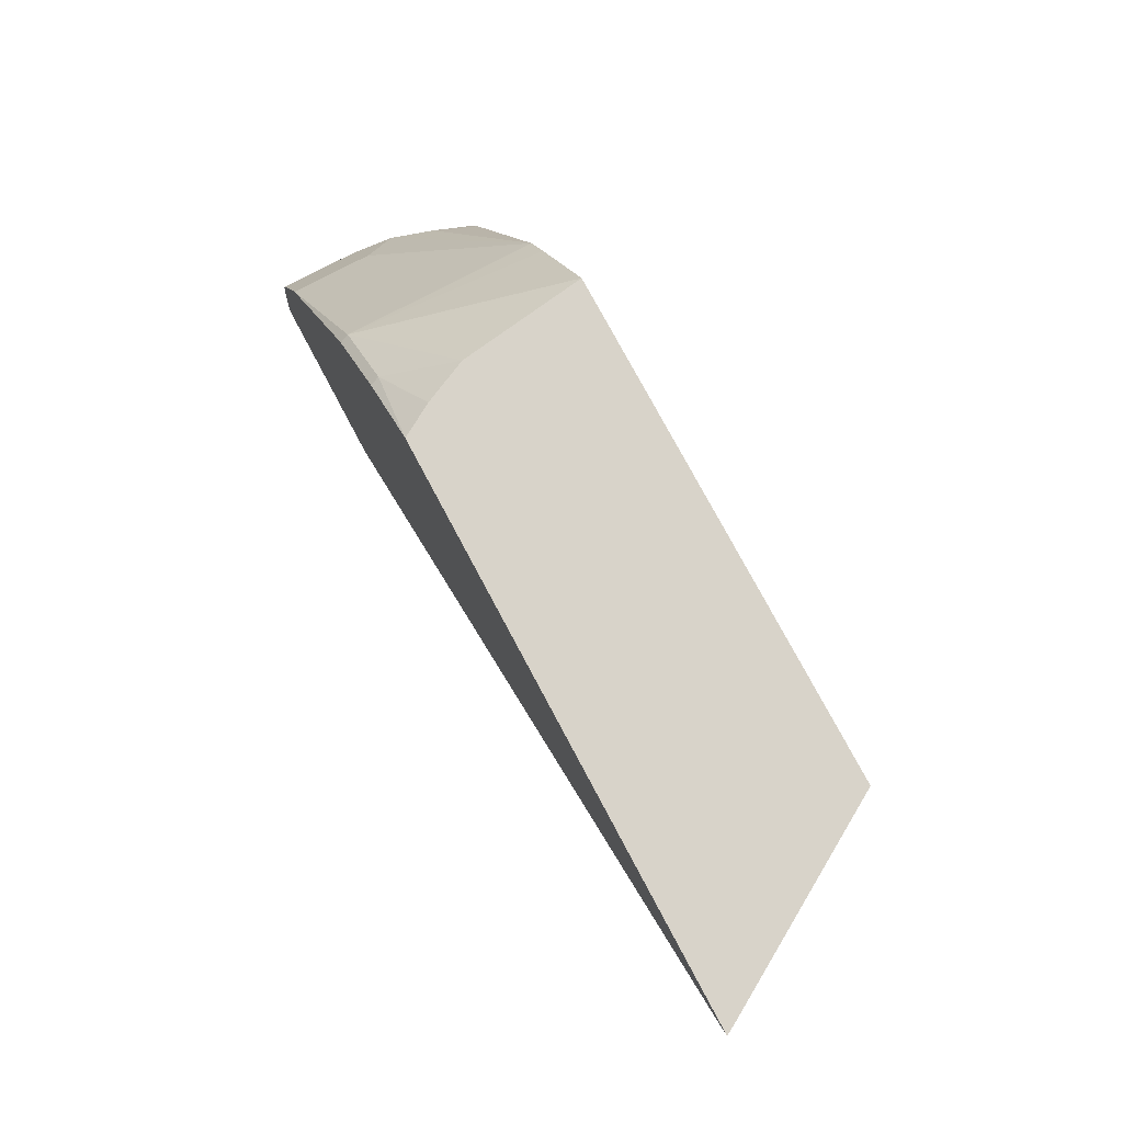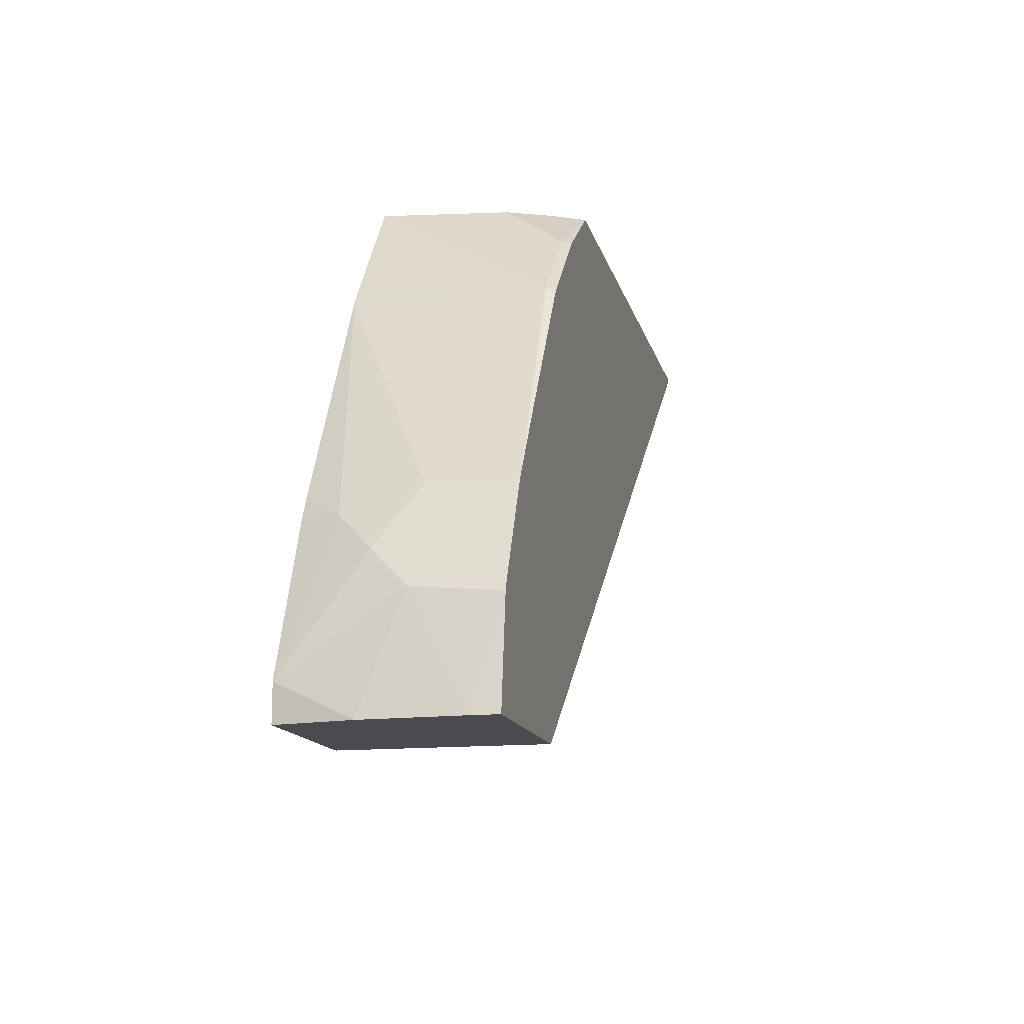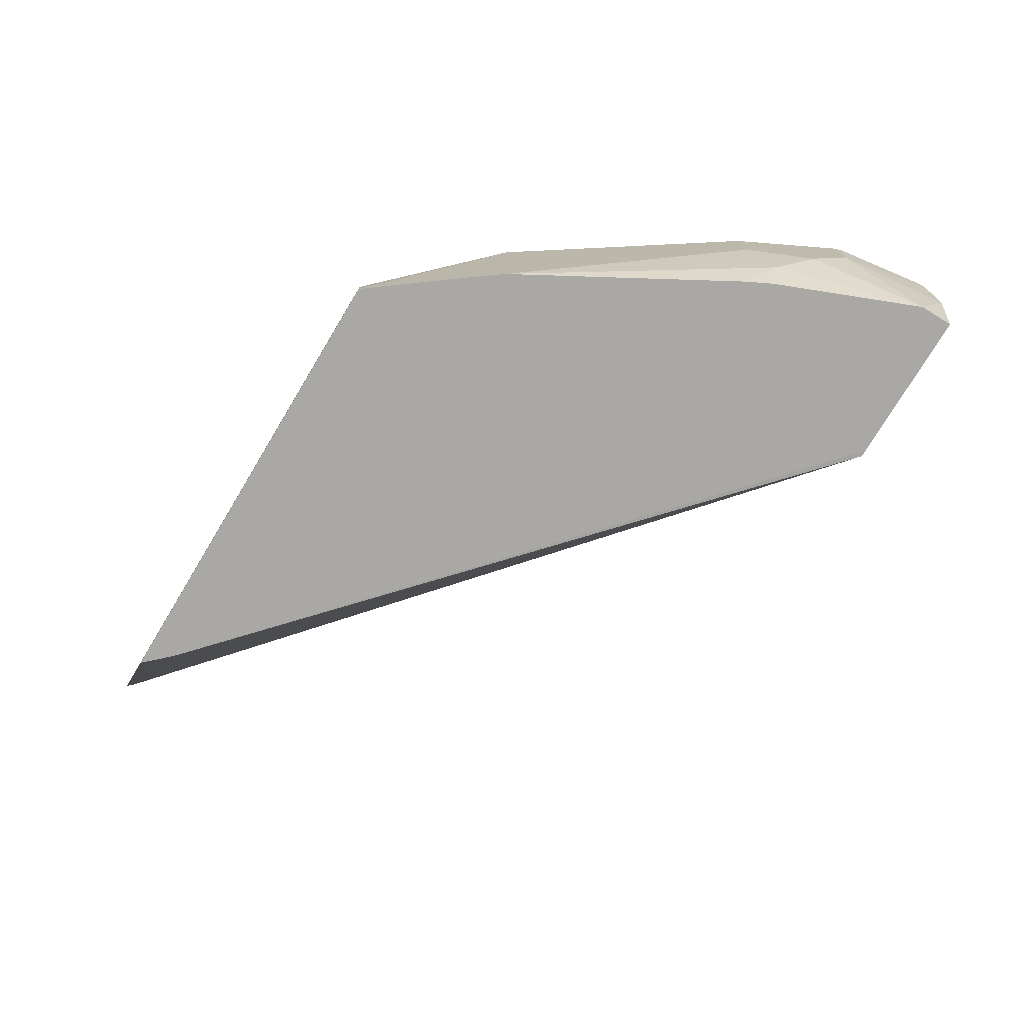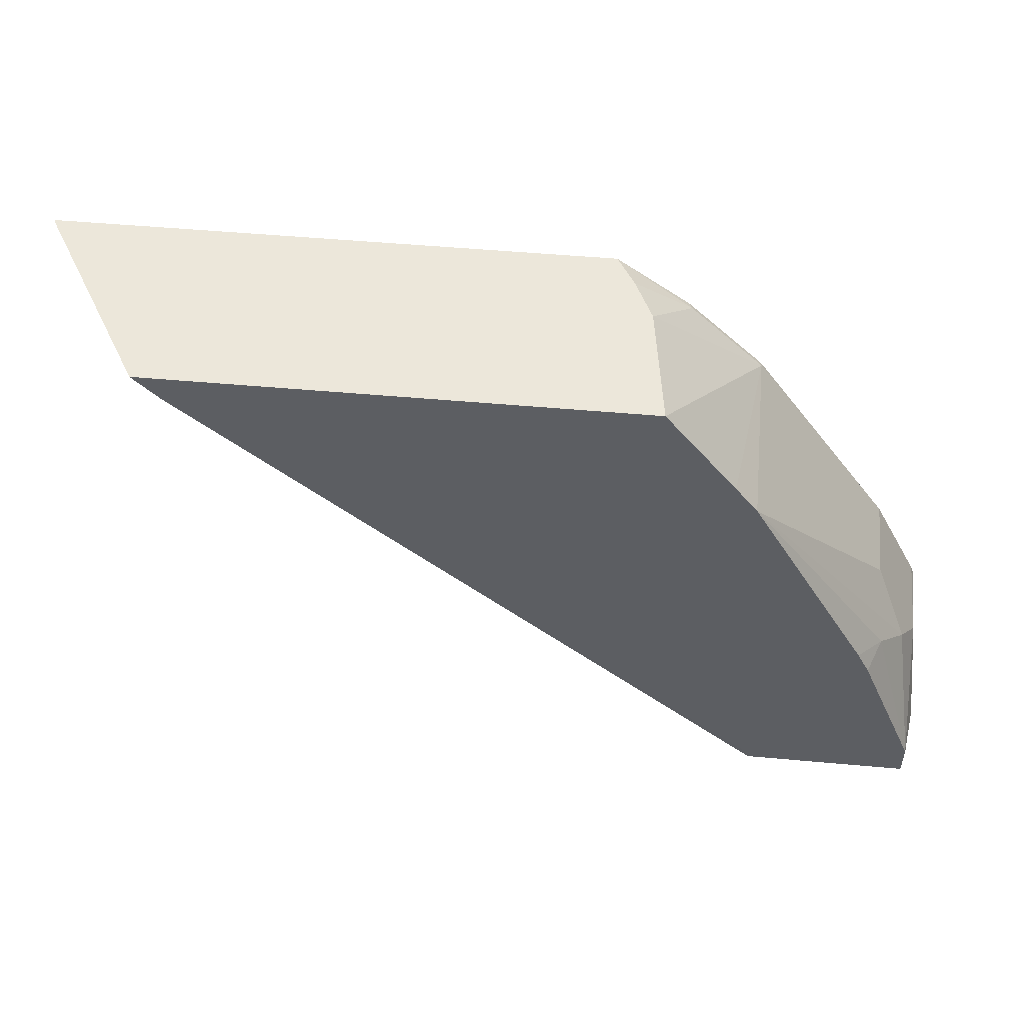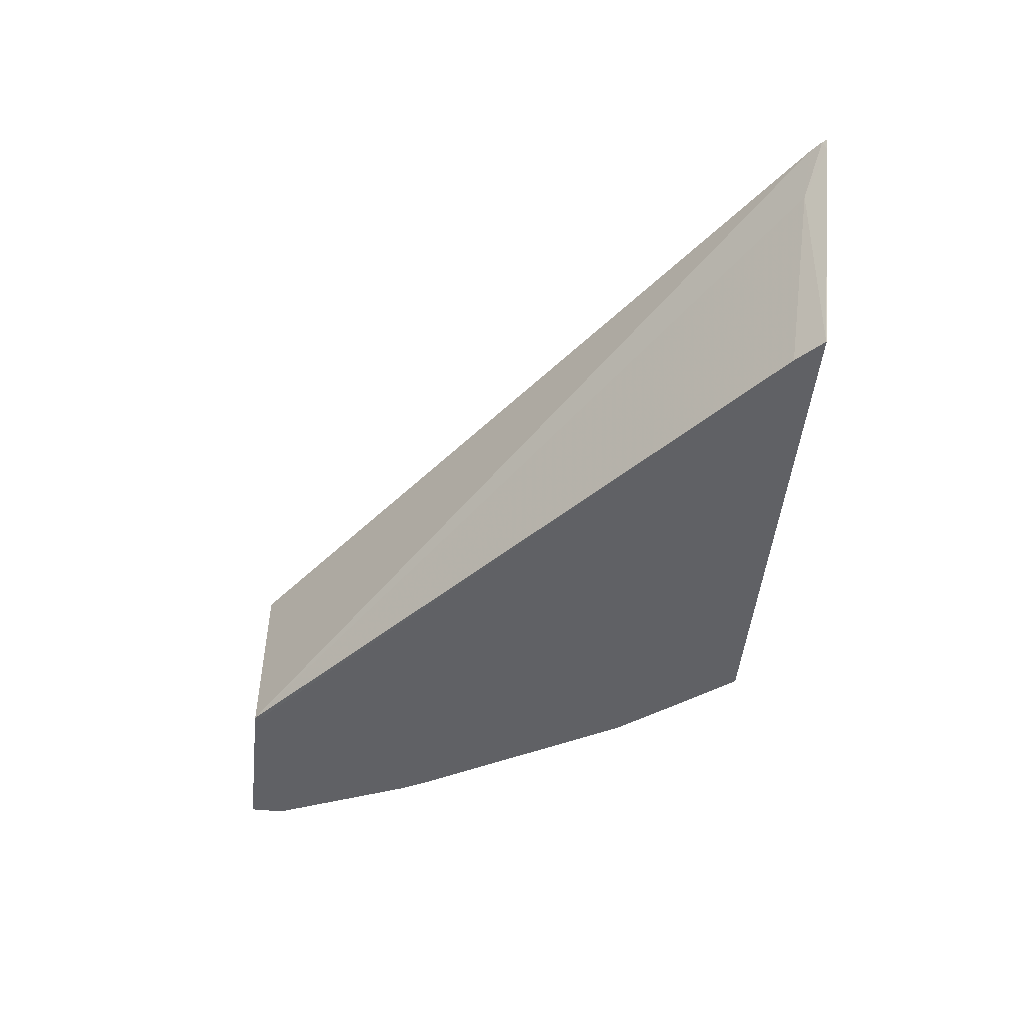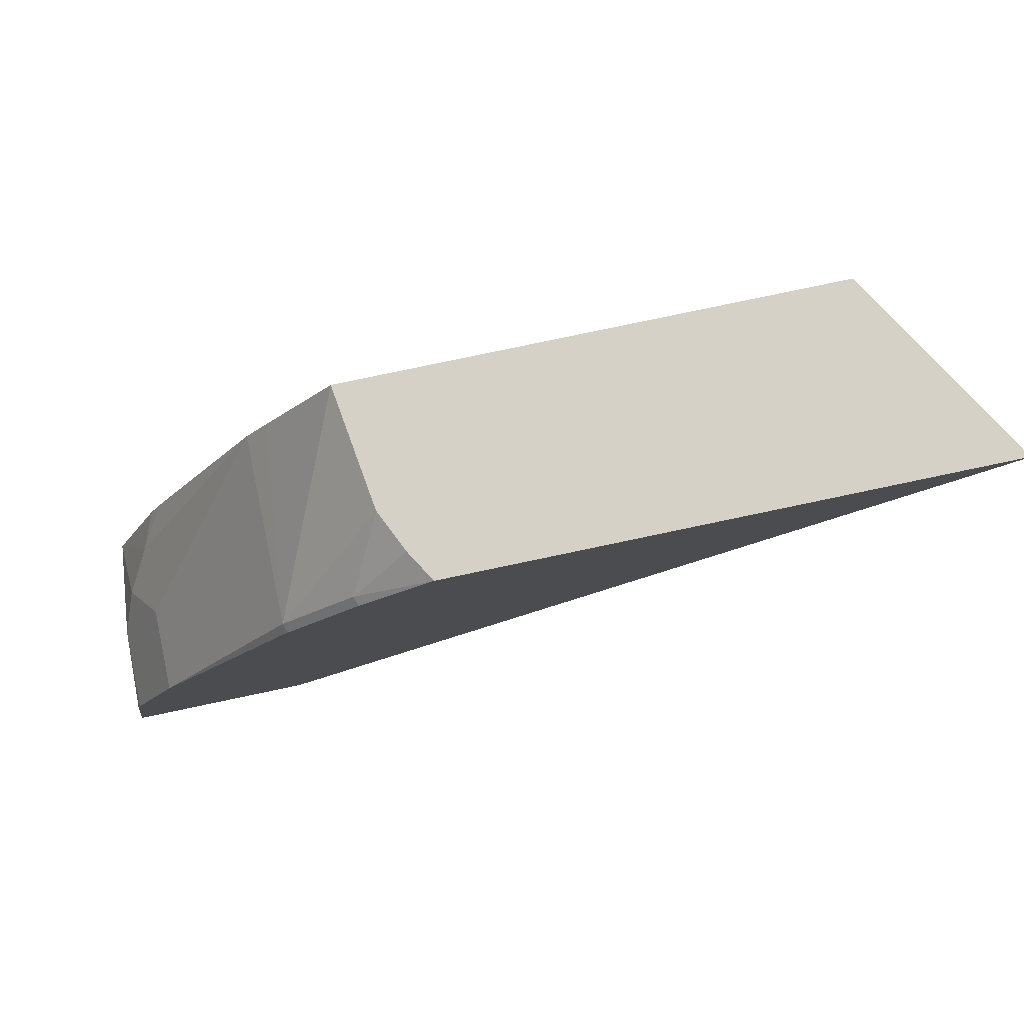
<metadata>
{"format":"obj","ext":"obj","renderer":"f3d","projection":"perspective","resolution":1024,"background":"white","views":[{"elev":75.8,"azim":62.0,"up":"+Y"},{"elev":-13.9,"azim":-76.9,"up":"+Y"},{"elev":-75.0,"azim":-121.1,"up":"+Z"},{"elev":51.5,"azim":-174.4,"up":"+Y"},{"elev":-49.2,"azim":83.8,"up":"+Z"},{"elev":79.4,"azim":-11.9,"up":"+Y"}]}
</metadata>
<code>
v -0.2681 -0.09074 0.02265
v -0.2641 -0.06314 0.02265
v -0.2681 -0.09074 0.01462
v -0.2175 -0.09074 0.02265
v -0.2632 -0.06074 0.02265
v -0.2632 -0.06074 -3.51e-06
v -0.2669 -0.09074 -0.0105
v -0.2174 -0.09074 -0.03066
v -0.02265 0.05713 0.02265
v -0.2565 -0.04724 0.02265
v -0.2582 -0.05061 -0.01012
v -0.2632 -0.08099 -0.03072
v -0.2632 -0.09074 -0.03072
v -0.2193 -0.09074 -0.03072
v -0.05749 0.05355 -0.03072
v -0.03037 0.05567 0.01012
v -0.01945 0.05994 0.02265
v -0.2505 -0.03535 0.02265
v -0.2565 -0.04724 -3.51e-06
v -0.2497 -0.03374 -3.51e-06
v -0.2092 0.02699 -0.03072
v -0.2506 -0.04049 -0.02025
v -0.2466 -0.04049 -0.03072
v -0.0505 0.06098 -0.03072
v -0.02002 0.0611 0.02001
v -0.01855 0.0611 0.02265
v -0.2497 -0.03374 0.02265
v -0.2092 0.02699 0.02024
v -0.2031 0.03528 -0.03072
v -0.2431 -0.03351 -0.03072
v -0.05046 0.0611 -0.03072
v -0.1684 0.0611 0.02265
v -0.21 0.02419 0.02265
v -0.1836 0.0611 -0.03072
v -0.2084 0.02618 0.02265
v -0.189 0.04724 0.02024
v -0.1788 0.0611 0.00275
v -0.1734 0.0611 0.01416
v -0.1882 0.04644 0.02265
f 16 24 25
f 18 20 19
f 20 27 28
f 18 27 20
f 17 25 26
f 16 25 17
f 15 24 16
f 12 31 24
f 12 15 14
f 12 24 15
f 20 28 21
f 12 34 31
f 12 29 34
f 12 21 29
f 12 30 21
f 12 14 13
f 21 28 29
f 25 34 37
f 22 30 23
f 12 23 30
f 32 36 39
f 32 38 36
f 28 37 34
f 28 36 37
f 28 39 36
f 28 35 39
f 28 33 35
f 28 34 29
f 27 33 28
f 25 32 26
f 25 38 32
f 25 37 38
f 36 38 37
f 24 31 25
f 21 30 22
f 12 22 23
f 25 31 34
f 11 21 22
f 1 27 18
f 1 33 27
f 1 35 33
f 1 39 35
f 1 32 39
f 1 26 32
f 1 17 26
f 1 9 17
f 1 4 9
f 1 14 8
f 1 13 14
f 1 7 13
f 1 3 7
f 1 2 3
f 11 22 12
f 1 18 10
f 1 10 5
f 1 8 4
f 2 5 6
f 11 20 21
f 1 5 2
f 11 19 20
f 10 18 19
f 8 16 9
f 8 15 16
f 8 14 15
f 7 12 13
f 9 16 17
f 6 11 12
f 5 11 6
f 5 19 11
f 2 6 3
f 5 10 19
f 4 8 9
f 6 12 7
f 3 6 7

</code>
